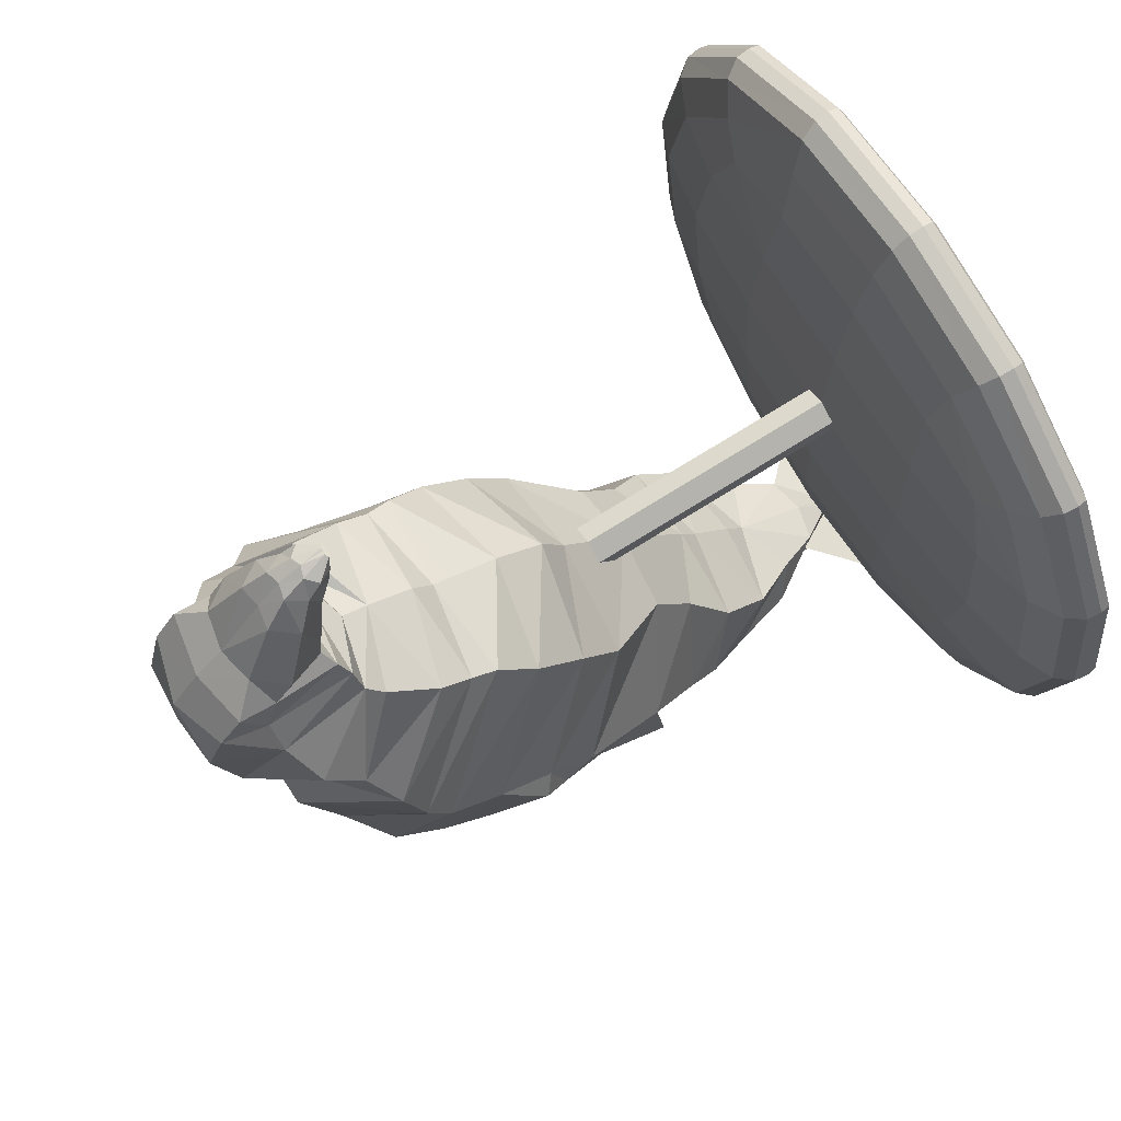
<metadata>
{"format":"obj","ext":"obj","renderer":"f3d","projection":"perspective","resolution":1024,"background":"white","views":[{"elev":73.0,"azim":-122.1,"up":"+Z"}]}
</metadata>
<code>
o Raven_Statue
v -0.1631 0.7744 -0.2163
v -0.1315 0.6103 0.1504
v -0.08788 0.4101 -0.07669
v -0.1617 0.8396 -0.106
v -0.1155 0.6892 0.2177
v -0.09841 0.9245 0.06085
v -0.1146 0.7276 0.248
v -0.08269 0.8041 0.2998
v -0.1308 0.4961 0.004043
v -0.09159 0.3584 -0.1578
v -0.05918 0.3167 -0.4067
v -0.03574 0.096 -0.4963
v -0.009542 0.07264 -0.4823
v -0.1333 0.5493 0.08058
v -0.2 0.709 -0.0313
v -0.1773 0.4613 -0.2243
v -0.2 0.7753 0.03042
v -0.194 0.803 0.08008
v -0.1813 0.8244 0.147
v -0.1493 0.8507 0.1982
v -0.2 0.5755 -0.1331
v -0.1554 0.3868 -0.3067
v -0.1502 0.3477 -0.326
v -0.1229 0.28 -0.3827
v -0.09524 0.1946 -0.421
v -0.049 0.1283 -0.4488
v -0.01354 0.0668 -0.4688
v -0.2 0.6374 -0.08072
v -0.1202 0.6582 0.2055
v -0.1196 0.8838 -0.03398
v -0.05963 0.9276 0.1241
v -0.1012 0.7873 0.3096
v -0.07719 0.9672 0.2153
v -0.1032 0.4012 -0.3781
v -0.08861 0.3568 -0.397
v -0.1132 0.3087 -0.2308
v -0.1056 0.2428 -0.3065
v -0.04908 0.1576 -0.4722
v -0.0682 0.1729 -0.3688
v -0.04594 0.1181 -0.4009
v -0.006318 0.05868 -0.4574
v -0.1032 0.05737 -0.4757
v -0.04221 0.8247 0.4193
v -0.04692 0.8302 0.3907
v -0.07052 0.8095 0.3367
v -0.07752 0.9672 0.2153
v -0.02508 0.8031 0.5404
v -0.02979 0.8212 0.5242
v -0.04754 0.8435 0.4917
v -0.07052 0.8763 0.4247
v -0.07052 0.8989 0.3944
v 0 0.8114 -0.2012
v 0 0.5866 0.1833
v 0 0.4062 -0.03836
v 0 0.8746 -0.1135
v 0 0.6484 0.2143
v 0 0.9072 -0.03295
v 0 0.6698 0.2245
v 0 0.9245 0.06085
v 0 0.6963 0.2572
v 0 0.9276 0.1241
v 0 0.7524 0.2928
v 0 0.9776 0.2016
v 0 0.784 0.3071
v -0.07614 0.9163 0.3531
v 0 0.4933 0.0753
v 0 0.4458 -0.4019
v 0 0.3114 -0.1852
v 0 0.394 -0.407
v 0 0.2884 -0.2226
v 0 0.3381 -0.4171
v 0 0.2332 -0.2931
v 0 0.1719 -0.4889
v 0 0.2063 -0.3341
v 0 0.1132 -0.5091
v 0 0.06285 -0.483
v 0 0.05868 -0.4574
v -0.0303 0.08658 -0.5033
v 0 0.5243 0.1332
v -0.0986 0.9141 0.3112
v -0.1355 0.8926 0.2479
v -0.003998 0.785 0.5517
v -0.01501 0.7866 0.5338
v -0.01297 0.816 0.5455
v -0.01972 0.7927 0.5165
v -0.01768 0.8435 0.5302
v -0.02542 0.807 0.4829
v -0.02698 0.8721 0.4986
v -0.04373 0.9122 0.4337
v -0.07029 0.9431 0.403
v -0.06139 0.82 0.368
v -0.06984 0.9704 0.3658
v -0.06462 0.9911 0.2991
v 0 0.0668 -0.4688
v -0.004569 0.7799 0.5477
v -0.00799 0.7823 0.5496
v 0 0.9959 0.2913
v 0 0.8095 0.3367
v 0 0.9918 0.3484
v 0 0.8243 0.3554
v 0 0.9562 0.3973
v 0 0.8258 0.3907
v 0 0.9215 0.4289
v 0 0.8187 0.4193
v 0 0.8675 0.5023
v 0 0.8023 0.4866
v 0 0.8389 0.5339
v 0 0.7881 0.5202
v 0 0.8114 0.5492
v 0 0.782 0.5375
v 0 0.7843 0.5511
v 0 0.7799 0.5477
v 0 0.7821 0.5494
v 0 0.1057 -0.4073
v -0.1152 0.4573 -0.3506
v -0.04356 0.1189 -0.4557
v 0 0.5043 -0.3699
v -0.172 0.7034 -0.2664
v -0.2173 0.6522 -0.1066
v -0.2065 0.6186 -0.1414
v -0.1908 0.5567 -0.1937
v -0.1722 0.4419 -0.3684
v -0.1514 0.5611 -0.3748
v 0 0.7071 -0.3087
v 0 0.7515 -0.2607
v -0.1662 0.627 -0.3303
v -0.02105 0.4941 -0.4445
v -0.004107 0.06322 -0.4892
v 0 0.4993 -0.3837
v 0 0.6209 -0.3567
v 0.1631 0.7744 -0.2163
v 0.1315 0.6103 0.1504
v 0.08788 0.4101 -0.07669
v 0.1617 0.8396 -0.106
v 0.1155 0.6892 0.2177
v 0.09841 0.9245 0.06085
v 0.1146 0.7276 0.248
v 0.08269 0.8041 0.2998
v 0.1308 0.4961 0.004043
v 0.09159 0.3584 -0.1578
v 0.05918 0.3167 -0.4067
v 0.03574 0.096 -0.4963
v 0.009542 0.07264 -0.4823
v 0.1333 0.5493 0.08058
v 0.2 0.709 -0.0313
v 0.1773 0.4613 -0.2243
v 0.2 0.7753 0.03042
v 0.194 0.803 0.08008
v 0.1813 0.8244 0.147
v 0.1493 0.8507 0.1982
v 0.2 0.5755 -0.1331
v 0.1554 0.3868 -0.3067
v 0.1502 0.3477 -0.326
v 0.1229 0.28 -0.3827
v 0.09524 0.1946 -0.421
v 0.049 0.1283 -0.4488
v 0.01354 0.0668 -0.4688
v 0.2 0.6374 -0.08072
v 0.1202 0.6582 0.2055
v 0.1196 0.8838 -0.03398
v 0.05963 0.9276 0.1241
v 0.1012 0.7873 0.3096
v 0.07719 0.9672 0.2153
v 0.1032 0.4012 -0.3781
v 0.08861 0.3568 -0.397
v 0.1132 0.3087 -0.2308
v 0.1056 0.2428 -0.3065
v 0.04908 0.1576 -0.4722
v 0.0682 0.1729 -0.3688
v 0.04594 0.1181 -0.4009
v 0.006318 0.05868 -0.4574
v 0.1032 0.05737 -0.4757
v 0.04221 0.8247 0.4193
v 0.04692 0.8302 0.3907
v 0.07052 0.8095 0.3367
v 0.07752 0.9672 0.2153
v 0.02508 0.8031 0.5404
v 0.02979 0.8212 0.5242
v 0.04754 0.8435 0.4917
v 0.07052 0.8763 0.4247
v 0.07052 0.8989 0.3944
v 0.07614 0.9163 0.3531
v 0.0303 0.08658 -0.5033
v 0.0986 0.9141 0.3112
v 0.1355 0.8926 0.2479
v 0.003998 0.785 0.5517
v 0.01501 0.7866 0.5338
v 0.01297 0.816 0.5455
v 0.01972 0.7927 0.5165
v 0.01768 0.8435 0.5302
v 0.02542 0.807 0.4829
v 0.02698 0.8721 0.4986
v 0.04373 0.9122 0.4337
v 0.07029 0.9431 0.403
v 0.06139 0.82 0.368
v 0.06984 0.9704 0.3658
v 0.06462 0.9911 0.2991
v 0.004569 0.7799 0.5477
v 0.00799 0.7823 0.5496
v 0.1152 0.4573 -0.3506
v 0.04356 0.1189 -0.4557
v 0.172 0.7034 -0.2664
v 0.2173 0.6522 -0.1066
v 0.2065 0.6186 -0.1414
v 0.1908 0.5567 -0.1937
v 0.1722 0.4419 -0.3684
v 0.1514 0.5611 -0.3748
v 0.1662 0.627 -0.3303
v 0.02105 0.4941 -0.4445
v 0.004107 0.06322 -0.4892
g Raven_Statue_Ur_Statue_Material
f 21 3 9
f 15 4 1
f 17 30 4
f 18 6 30
f 19 31 6
f 20 33 31
f 28 9 14
f 16 10 3
f 22 36 10
f 23 37 36
f 24 39 37
f 25 40 39
f 27 40 26
f 15 14 2
f 13 42 128
f 12 116 26
f 38 26 25
f 11 25 24
f 35 24 23
f 34 23 22
f 115 22 16
f 1 119 15
f 8 20 32
f 7 20 19
f 5 19 18
f 29 18 17
f 2 17 15
f 122 121 123
f 8 62 64
f 31 63 61
f 35 71 11
f 37 70 36
f 9 54 66
f 7 62 32
f 2 79 53
f 31 59 6
f 34 69 35
f 28 119 120
f 36 68 10
f 13 75 76
f 5 60 7
f 41 94 77
f 6 57 30
f 115 67 34
f 13 94 27
f 10 54 3
f 38 75 12
f 29 58 5
f 74 40 114
f 30 55 4
f 14 66 79
f 11 73 38
f 29 53 56
f 63 33 46
f 33 81 46
f 46 97 63
f 45 64 98
f 93 99 97
f 88 103 89
f 91 98 100
f 86 105 88
f 85 106 108
f 92 101 99
f 44 100 102
f 84 107 86
f 83 108 110
f 89 101 90
f 95 113 96
f 43 102 104
f 82 109 84
f 82 113 111
f 95 110 112
f 8 80 81
f 45 65 80
f 91 51 65
f 44 50 51
f 87 104 106
f 87 48 49
f 85 47 48
f 83 96 47
f 47 82 84
f 48 84 86
f 49 86 88
f 49 43 87
f 51 89 90
f 65 90 92
f 80 92 93
f 80 46 81
f 4 52 1
f 37 74 72
f 50 88 89
f 114 41 77
f 21 120 121
f 27 116 42
f 1 125 118
f 118 120 119
f 126 121 120
f 123 127 122
f 118 124 126
f 126 130 123
f 123 129 127
f 115 129 117
f 16 121 122
f 13 78 12
f 115 122 127
f 78 42 116
f 151 133 146
f 145 134 147
f 147 160 148
f 148 136 149
f 149 161 150
f 150 163 185
f 158 139 151
f 146 140 152
f 152 166 153
f 153 167 154
f 154 169 155
f 155 170 156
f 170 157 156
f 145 144 158
f 143 172 157
f 201 142 156
f 168 156 142
f 141 155 168
f 165 154 141
f 164 153 165
f 200 152 164
f 203 131 145
f 150 138 162
f 137 150 162
f 135 149 137
f 159 148 135
f 132 147 159
f 206 207 205
f 138 62 162
f 161 63 163
f 71 165 141
f 70 167 166
f 139 54 133
f 62 137 162
f 132 79 144
f 59 161 136
f 69 164 165
f 158 203 145
f 68 166 140
f 143 75 142
f 60 135 137
f 171 94 157
f 57 136 160
f 67 200 164
f 94 143 157
f 54 140 133
f 75 168 142
f 58 159 135
f 170 74 114
f 55 160 134
f 144 66 139
f 73 141 168
f 159 53 132
f 63 176 163
f 163 176 185
f 176 97 197
f 175 64 138
f 197 99 196
f 103 192 193
f 195 98 175
f 105 190 192
f 189 106 191
f 196 101 194
f 174 100 195
f 107 188 190
f 187 108 189
f 101 193 194
f 113 198 199
f 173 102 174
f 109 186 188
f 186 113 199
f 198 110 187
f 138 184 175
f 175 182 195
f 195 181 174
f 174 180 173
f 191 104 173
f 191 178 189
f 189 177 187
f 187 199 198
f 177 186 199
f 178 188 177
f 179 190 178
f 173 179 191
f 181 193 180
f 182 194 181
f 184 196 182
f 176 184 185
f 52 134 131
f 167 74 169
f 180 192 179
f 114 171 170
f 151 204 158
f 157 201 156
f 131 125 52
f 202 204 208
f 208 205 207
f 207 206 209
f 124 202 208
f 130 208 207
f 129 207 209
f 129 200 117
f 146 205 151
f 183 143 142
f 200 206 146
f 183 172 210
f 21 16 3
f 15 17 4
f 17 18 30
f 18 19 6
f 19 20 31
f 20 81 33
f 28 21 9
f 16 22 10
f 22 23 36
f 23 24 37
f 24 25 39
f 25 26 40
f 27 41 40
f 15 28 14
f 13 27 42
f 12 78 116
f 38 12 26
f 11 38 25
f 35 11 24
f 34 35 23
f 115 34 22
f 1 118 119
f 8 81 20
f 7 32 20
f 5 7 19
f 29 5 18
f 2 29 17
f 8 32 62
f 31 33 63
f 35 69 71
f 37 72 70
f 9 3 54
f 7 60 62
f 2 14 79
f 31 61 59
f 34 67 69
f 28 15 119
f 36 70 68
f 13 12 75
f 5 58 60
f 41 27 94
f 6 59 57
f 115 117 67
f 13 76 94
f 10 68 54
f 38 73 75
f 29 56 58
f 74 39 40
f 30 57 55
f 14 9 66
f 11 71 73
f 29 2 53
f 46 93 97
f 45 8 64
f 93 92 99
f 88 105 103
f 91 45 98
f 86 107 105
f 85 87 106
f 92 90 101
f 44 91 100
f 84 109 107
f 83 85 108
f 89 103 101
f 95 112 113
f 43 44 102
f 82 111 109
f 82 96 113
f 95 83 110
f 8 45 80
f 45 91 65
f 91 44 51
f 44 43 50
f 87 43 104
f 87 85 48
f 85 83 47
f 83 95 96
f 47 96 82
f 48 47 84
f 49 48 86
f 49 50 43
f 51 50 89
f 65 51 90
f 80 65 92
f 80 93 46
f 4 55 52
f 37 39 74
f 50 49 88
f 114 40 41
f 21 28 120
f 27 26 116
f 1 52 125
f 118 126 120
f 126 123 121
f 118 125 124
f 126 124 130
f 123 130 129
f 115 127 129
f 16 21 121
f 13 128 78
f 115 16 122
f 78 128 42
f 151 139 133
f 145 131 134
f 147 134 160
f 148 160 136
f 149 136 161
f 150 161 163
f 158 144 139
f 146 133 140
f 152 140 166
f 153 166 167
f 154 167 169
f 155 169 170
f 170 171 157
f 145 132 144
f 143 210 172
f 201 183 142
f 168 155 156
f 141 154 155
f 165 153 154
f 164 152 153
f 200 146 152
f 203 202 131
f 150 185 138
f 137 149 150
f 135 148 149
f 159 147 148
f 132 145 147
f 138 64 62
f 161 61 63
f 71 69 165
f 70 72 167
f 139 66 54
f 62 60 137
f 132 53 79
f 59 61 161
f 69 67 164
f 158 204 203
f 68 70 166
f 143 76 75
f 60 58 135
f 171 77 94
f 57 59 136
f 67 117 200
f 94 76 143
f 54 68 140
f 75 73 168
f 58 56 159
f 170 169 74
f 55 57 160
f 144 79 66
f 73 71 141
f 159 56 53
f 176 63 97
f 175 98 64
f 197 97 99
f 103 105 192
f 195 100 98
f 105 107 190
f 189 108 106
f 196 99 101
f 174 102 100
f 107 109 188
f 187 110 108
f 101 103 193
f 113 112 198
f 173 104 102
f 109 111 186
f 186 111 113
f 198 112 110
f 138 185 184
f 175 184 182
f 195 182 181
f 174 181 180
f 191 106 104
f 191 179 178
f 189 178 177
f 187 177 199
f 177 188 186
f 178 190 188
f 179 192 190
f 173 180 179
f 181 194 193
f 182 196 194
f 184 197 196
f 176 197 184
f 52 55 134
f 167 72 74
f 180 193 192
f 114 77 171
f 151 205 204
f 157 172 201
f 131 202 125
f 202 203 204
f 208 204 205
f 124 125 202
f 130 124 208
f 129 130 207
f 129 209 200
f 146 206 205
f 183 210 143
f 200 209 206
f 183 201 172
o Base_of_Statue
v 0.25 0.09666 -0.25
v 0.25 0.002911 -0.25
v 0.25 0.09666 0.25
v 0.25 0.002911 0.25
v -0.25 0.09666 -0.25
v -0.25 0.002911 -0.25
v -0.25 0.09666 0.25
v -0.25 0.002911 0.25
v 0.3333 0.0286 -0.3333
v -0.3333 0.0286 0.3333
v 0.3333 0.0286 0.3333
v -0.3333 0.0286 -0.3333
v -0.2865 0.002487 -0.1483
v -0.3048 0.002273 -0
v -0.2865 0.002487 0.1483
v 0.1483 0.002487 -0.2865
v 0 0.002273 -0.3048
v -0.1483 0.002487 -0.2865
v 0.3315 0.01593 -0.3315
v 0.3191 0.00831 -0.3191
v 0.2883 0.004406 -0.2883
v -0.3315 0.04669 0.3315
v -0.3191 0.06685 0.3191
v -0.2883 0.08495 0.2883
v 0.3315 0.01593 0.3315
v 0.3191 0.00831 0.3191
v 0.2883 0.004406 0.2883
v -0.3315 0.01593 -0.3315
v -0.3191 0.00831 -0.3191
v -0.2883 0.004406 -0.2883
v 0.1483 0.1008 0.2865
v 0 0.1029 0.3048
v -0.1483 0.1008 0.2865
v 0.2865 0.1008 -0.1483
v 0.3048 0.1029 -0
v 0.2865 0.1008 0.1483
v -0.1483 0.002487 0.2865
v 0 0.002273 0.3048
v 0.1483 0.002487 0.2865
v -0.2865 0.1008 0.1483
v -0.3048 0.1029 -0
v -0.2865 0.1008 -0.1483
v -0.1483 0.1008 -0.2865
v 0 0.1029 -0.3048
v 0.1483 0.1008 -0.2865
v 0.2865 0.002487 0.1483
v 0.3048 0.002273 -0
v 0.2865 0.002487 -0.1483
v 0.2883 0.08495 -0.2883
v 0.3191 0.06685 -0.3191
v 0.3315 0.04669 -0.3315
v -0.2883 0.004406 0.2883
v -0.3191 0.00831 0.3191
v -0.3315 0.01593 0.3315
v 0.2883 0.08495 0.2883
v 0.3191 0.06685 0.3191
v 0.3315 0.04669 0.3315
v -0.2883 0.08495 -0.2883
v -0.3191 0.06685 -0.3191
v -0.3315 0.04669 -0.3315
v -0.1823 0.0286 -0.4271
v 0 0.0286 -0.4583
v 0.1823 0.0286 -0.4271
v 0.4271 0.0286 -0.1823
v 0.4583 0.0286 -0
v 0.4271 0.0286 0.1823
v -0.4271 0.0286 0.1823
v -0.4583 0.0286 -0
v -0.4271 0.0286 -0.1823
v 0.1823 0.0286 0.4271
v 0 0.0286 0.4583
v -0.1823 0.0286 0.4271
v 0.1581 0.1096 -0.1581
v 0 0.1126 -0.1666
v -0.1581 0.1096 -0.1581
v 0.1666 0.1126 -0
v 0 0.1159 -0
v -0.1666 0.1126 -0
v 0.1581 0.1096 0.1581
v 0 0.1126 0.1666
v -0.1581 0.1096 0.1581
v 0.1813 0.04673 0.4248
v 0.1744 0.06716 0.409
v 0.1591 0.0861 0.3668
v 0 0.04676 0.4559
v 0 0.06747 0.439
v 0 0.0871 0.3933
v -0.1813 0.04673 0.4248
v -0.1744 0.06716 0.409
v -0.1591 0.0861 0.3668
v -0.4248 0.04673 0.1813
v -0.409 0.06716 0.1744
v -0.3668 0.0861 0.1591
v -0.4559 0.04676 -0
v -0.439 0.06747 -0
v -0.3933 0.0871 -0
v -0.4248 0.04673 -0.1813
v -0.409 0.06716 -0.1744
v -0.3668 0.0861 -0.1591
v -0.1581 0.001578 -0.1581
v 0 0.00127 -0.1666
v 0.1581 0.001578 -0.1581
v -0.1666 0.00127 -0
v 0 0.000934 -0
v 0.1666 0.00127 -0
v -0.1581 0.001578 0.1581
v 0 0.00127 0.1666
v 0.1581 0.001578 0.1581
v 0.4248 0.04673 -0.1813
v 0.409 0.06716 -0.1744
v 0.3668 0.0861 -0.1591
v 0.4559 0.04676 -0
v 0.439 0.06747 -0
v 0.3933 0.0871 -0
v 0.4248 0.04673 0.1813
v 0.409 0.06716 0.1744
v 0.3668 0.0861 0.1591
v -0.1813 0.04673 -0.4248
v -0.1744 0.06716 -0.409
v -0.1591 0.0861 -0.3668
v 0 0.04676 -0.4559
v 0 0.06747 -0.439
v 0 0.0871 -0.3933
v 0.1813 0.04673 -0.4248
v 0.1744 0.06716 -0.409
v 0.1591 0.0861 -0.3668
v -0.1591 0.004289 -0.3668
v -0.1744 0.008278 -0.409
v -0.1813 0.01593 -0.4248
v 0 0.004186 -0.3933
v 0 0.008247 -0.439
v 0 0.01592 -0.4559
v 0.1591 0.004289 -0.3668
v 0.1744 0.008278 -0.409
v 0.1813 0.01593 -0.4248
v 0.3668 0.004289 -0.1591
v 0.409 0.008278 -0.1744
v 0.4248 0.01593 -0.1813
v 0.3933 0.004186 -0
v 0.439 0.008247 -0
v 0.4559 0.01592 -0
v 0.3668 0.004289 0.1591
v 0.409 0.008278 0.1744
v 0.4248 0.01593 0.1813
v -0.3668 0.004289 0.1591
v -0.409 0.008278 0.1744
v -0.4248 0.01593 0.1813
v -0.3933 0.004186 -0
v -0.439 0.008247 -0
v -0.4559 0.01592 -0
v -0.3668 0.004289 -0.1591
v -0.409 0.008278 -0.1744
v -0.4248 0.01593 -0.1813
v 0.1591 0.004289 0.3668
v 0.1744 0.008278 0.409
v 0.1813 0.01593 0.4248
v 0 0.004186 0.3933
v 0 0.008247 0.439
v 0 0.01592 0.4559
v -0.1591 0.004289 0.3668
v -0.1744 0.008278 0.409
v -0.1813 0.01593 0.4248
g Base_of_Statue_Pixel_Stone
f 283 287 286
f 285 287 284
f 287 289 286
f 287 291 290
f 211 283 244
f 255 284 283
f 253 284 254
f 215 285 253
f 252 288 285
f 288 250 291
f 291 217 243
f 290 243 242
f 290 241 289
f 289 213 246
f 286 246 245
f 244 286 245
f 293 295 292
f 294 296 293
f 295 299 298
f 296 300 299
f 267 280 221
f 266 292 267
f 265 293 266
f 213 294 265
f 294 242 297
f 242 300 297
f 300 217 234
f 299 234 233
f 298 233 232
f 282 232 220
f 281 298 282
f 292 281 280
f 302 304 301
f 303 305 302
f 304 308 307
f 305 309 308
f 232 277 220
f 233 301 232
f 234 302 233
f 217 303 234
f 303 251 306
f 251 309 306
f 309 215 268
f 308 268 269
f 307 269 270
f 279 270 222
f 278 307 279
f 301 278 277
f 310 314 313
f 312 314 311
f 314 316 313
f 314 318 317
f 216 310 223
f 228 311 310
f 226 311 227
f 212 312 226
f 258 315 312
f 315 256 318
f 318 214 249
f 317 249 248
f 317 247 316
f 316 218 225
f 313 225 224
f 223 313 224
f 320 322 319
f 321 323 320
f 322 326 325
f 323 327 326
f 261 274 219
f 260 319 261
f 259 320 260
f 211 321 259
f 321 245 324
f 245 327 324
f 327 213 265
f 326 265 266
f 325 266 267
f 276 267 221
f 275 325 276
f 319 275 274
f 329 331 328
f 330 332 329
f 331 335 334
f 332 336 335
f 270 271 222
f 269 328 270
f 268 329 269
f 215 330 268
f 330 254 333
f 254 336 333
f 336 211 259
f 335 259 260
f 334 260 261
f 273 261 219
f 272 334 273
f 328 272 271
f 337 341 340
f 338 342 341
f 341 343 340
f 342 344 341
f 216 337 228
f 240 338 337
f 239 339 338
f 238 271 339
f 339 272 342
f 272 345 342
f 273 229 345
f 345 230 344
f 344 231 343
f 343 212 226
f 227 343 226
f 337 227 228
f 346 350 349
f 347 351 350
f 350 352 349
f 351 353 350
f 212 346 258
f 231 347 346
f 230 348 347
f 229 274 348
f 348 275 351
f 275 354 351
f 276 235 354
f 354 236 353
f 353 237 352
f 352 214 256
f 257 352 256
f 346 257 258
f 355 359 358
f 356 360 359
f 359 361 358
f 360 362 359
f 218 355 225
f 262 356 355
f 263 357 356
f 264 277 357
f 357 278 360
f 278 363 360
f 279 238 363
f 363 239 362
f 362 240 361
f 361 216 223
f 224 361 223
f 355 224 225
f 364 368 367
f 365 369 368
f 368 370 367
f 369 371 368
f 214 364 249
f 237 365 364
f 236 366 365
f 235 280 366
f 366 281 369
f 281 372 369
f 282 264 372
f 372 263 371
f 371 262 370
f 370 218 247
f 248 370 247
f 364 248 249
f 283 284 287
f 285 288 287
f 287 290 289
f 287 288 291
f 211 255 283
f 255 254 284
f 253 285 284
f 215 252 285
f 252 251 288
f 288 251 250
f 291 250 217
f 290 291 243
f 290 242 241
f 289 241 213
f 286 289 246
f 244 283 286
f 293 296 295
f 294 297 296
f 295 296 299
f 296 297 300
f 267 292 280
f 266 293 292
f 265 294 293
f 213 241 294
f 294 241 242
f 242 243 300
f 300 243 217
f 299 300 234
f 298 299 233
f 282 298 232
f 281 295 298
f 292 295 281
f 302 305 304
f 303 306 305
f 304 305 308
f 305 306 309
f 232 301 277
f 233 302 301
f 234 303 302
f 217 250 303
f 303 250 251
f 251 252 309
f 309 252 215
f 308 309 268
f 307 308 269
f 279 307 270
f 278 304 307
f 301 304 278
f 310 311 314
f 312 315 314
f 314 317 316
f 314 315 318
f 216 228 310
f 228 227 311
f 226 312 311
f 212 258 312
f 258 257 315
f 315 257 256
f 318 256 214
f 317 318 249
f 317 248 247
f 316 247 218
f 313 316 225
f 223 310 313
f 320 323 322
f 321 324 323
f 322 323 326
f 323 324 327
f 261 319 274
f 260 320 319
f 259 321 320
f 211 244 321
f 321 244 245
f 245 246 327
f 327 246 213
f 326 327 265
f 325 326 266
f 276 325 267
f 275 322 325
f 319 322 275
f 329 332 331
f 330 333 332
f 331 332 335
f 332 333 336
f 270 328 271
f 269 329 328
f 268 330 329
f 215 253 330
f 330 253 254
f 254 255 336
f 336 255 211
f 335 336 259
f 334 335 260
f 273 334 261
f 272 331 334
f 328 331 272
f 337 338 341
f 338 339 342
f 341 344 343
f 342 345 344
f 216 240 337
f 240 239 338
f 239 238 339
f 238 222 271
f 339 271 272
f 272 273 345
f 273 219 229
f 345 229 230
f 344 230 231
f 343 231 212
f 227 340 343
f 337 340 227
f 346 347 350
f 347 348 351
f 350 353 352
f 351 354 353
f 212 231 346
f 231 230 347
f 230 229 348
f 229 219 274
f 348 274 275
f 275 276 354
f 276 221 235
f 354 235 236
f 353 236 237
f 352 237 214
f 257 349 352
f 346 349 257
f 355 356 359
f 356 357 360
f 359 362 361
f 360 363 362
f 218 262 355
f 262 263 356
f 263 264 357
f 264 220 277
f 357 277 278
f 278 279 363
f 279 222 238
f 363 238 239
f 362 239 240
f 361 240 216
f 224 358 361
f 355 358 224
f 364 365 368
f 365 366 369
f 368 371 370
f 369 372 371
f 214 237 364
f 237 236 365
f 236 235 366
f 235 221 280
f 366 280 281
f 281 282 372
f 282 220 264
f 372 264 263
f 371 263 262
f 370 262 218
f 248 367 370
f 364 367 248
o Base_Stem_of_Statue
v 0 0.09129 -0.03
v 0 0.461 -0.03
v 0.02598 0.09129 -0.015
v 0.02598 0.461 -0.015
v 0.02598 0.09129 0.015
v 0.02598 0.461 0.015
v 0 0.09129 0.03
v 0 0.461 0.03
v -0.02598 0.09129 0.015
v -0.02598 0.461 0.015
v -0.02598 0.09129 -0.015
v -0.02598 0.461 -0.015
g Base_Stem_of_Statue_Pixel_Stone
f 374 375 373
f 376 377 375
f 378 379 377
f 380 381 379
f 374 382 378
f 382 383 381
f 384 373 383
f 375 379 383
f 374 376 375
f 376 378 377
f 378 380 379
f 380 382 381
f 378 376 374
f 374 384 382
f 382 380 378
f 382 384 383
f 384 374 373
f 383 373 375
f 375 377 379
f 379 381 383

</code>
